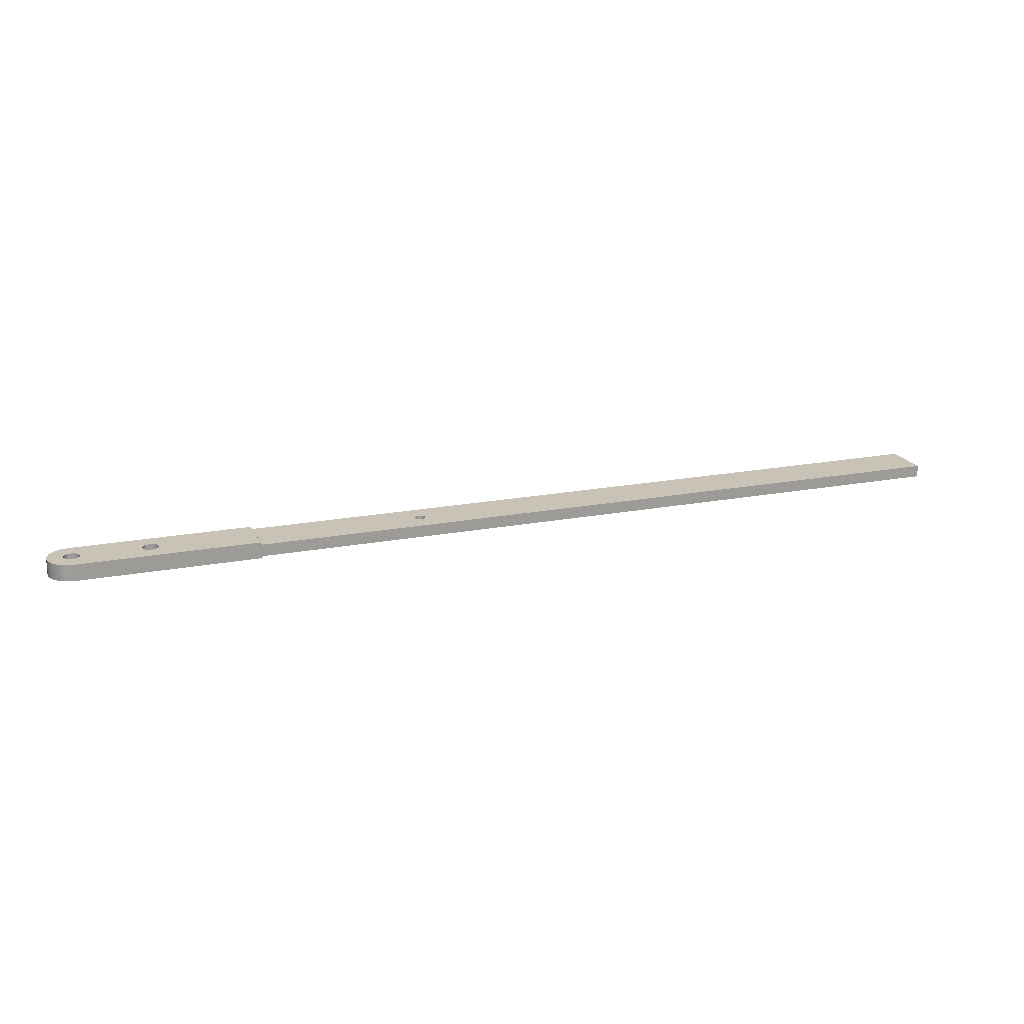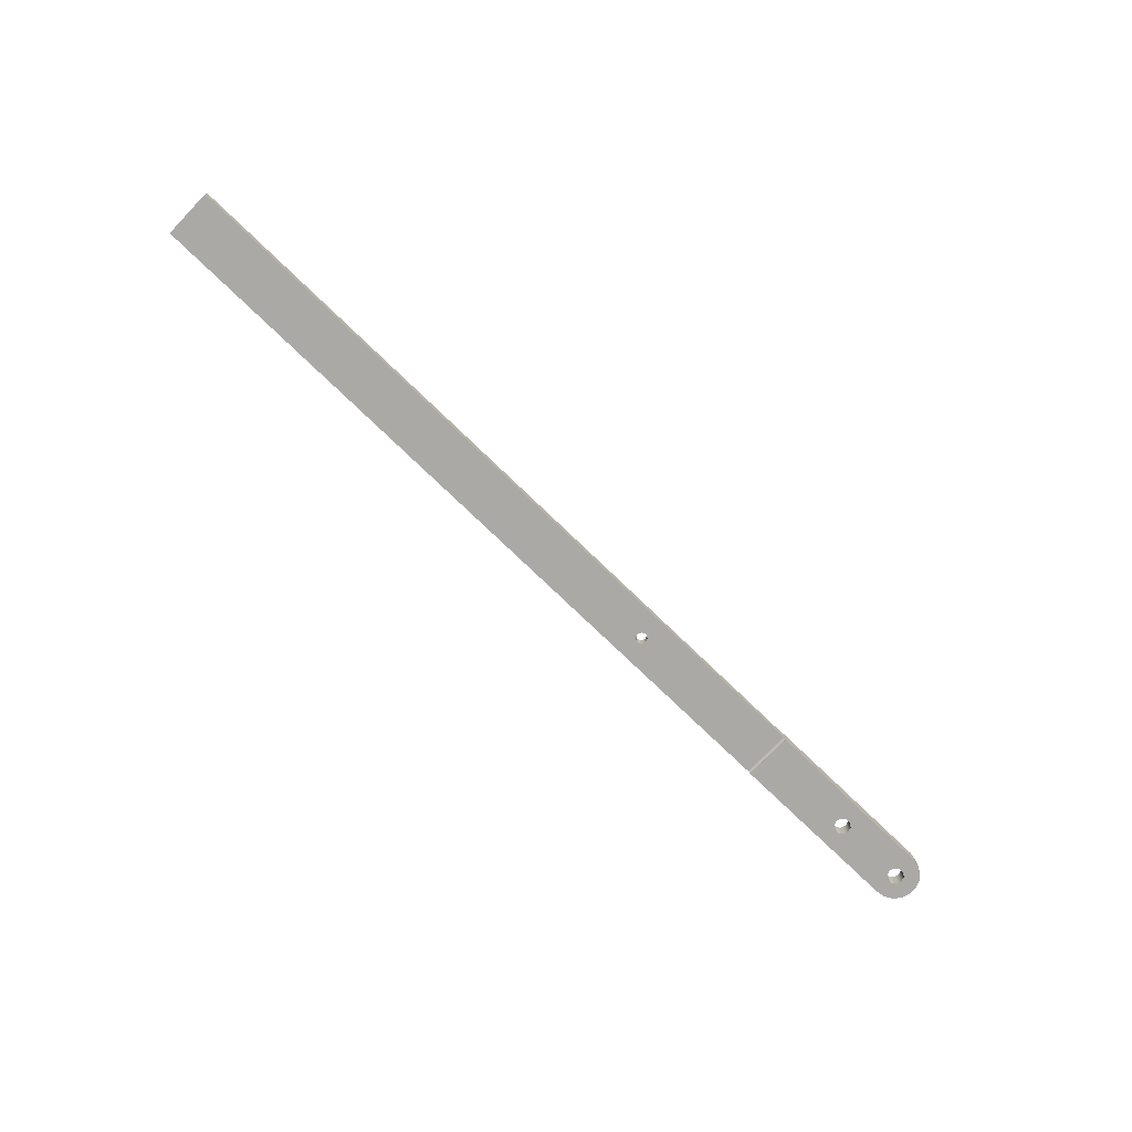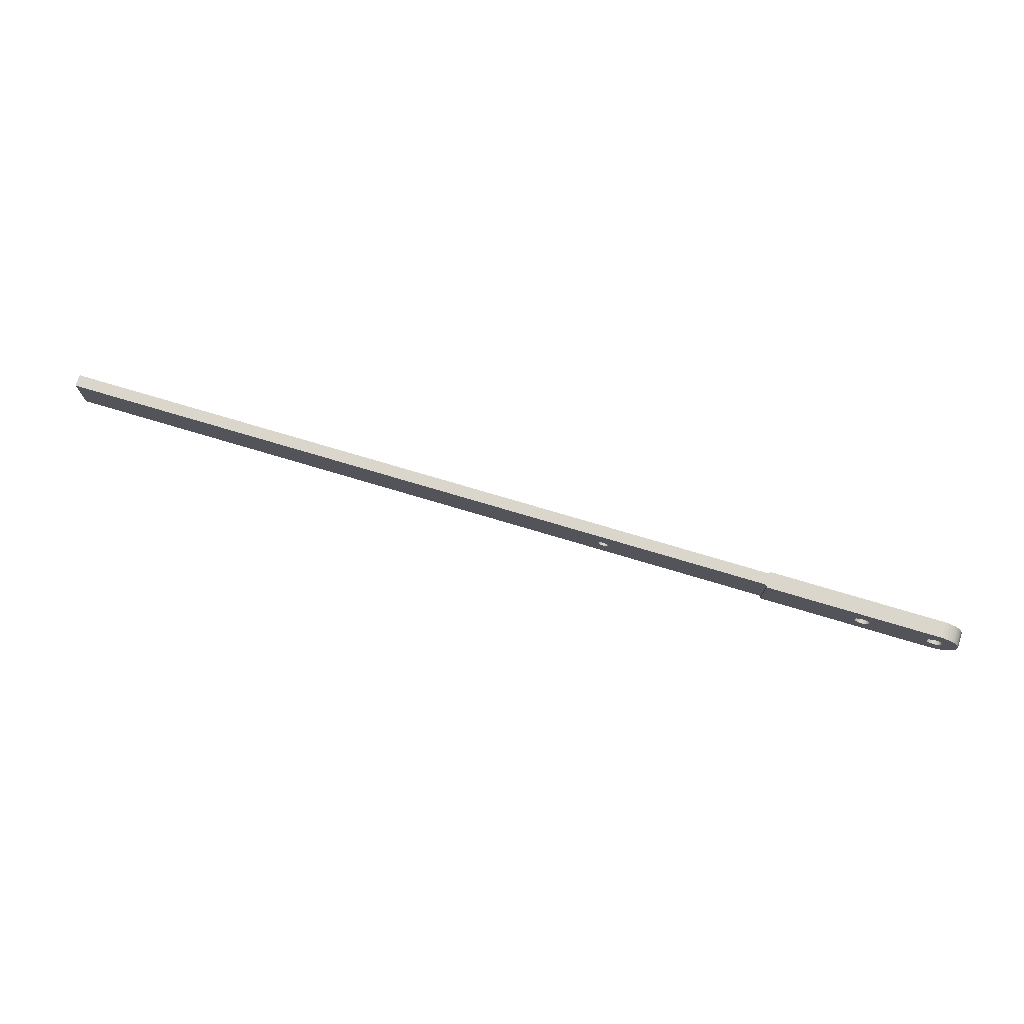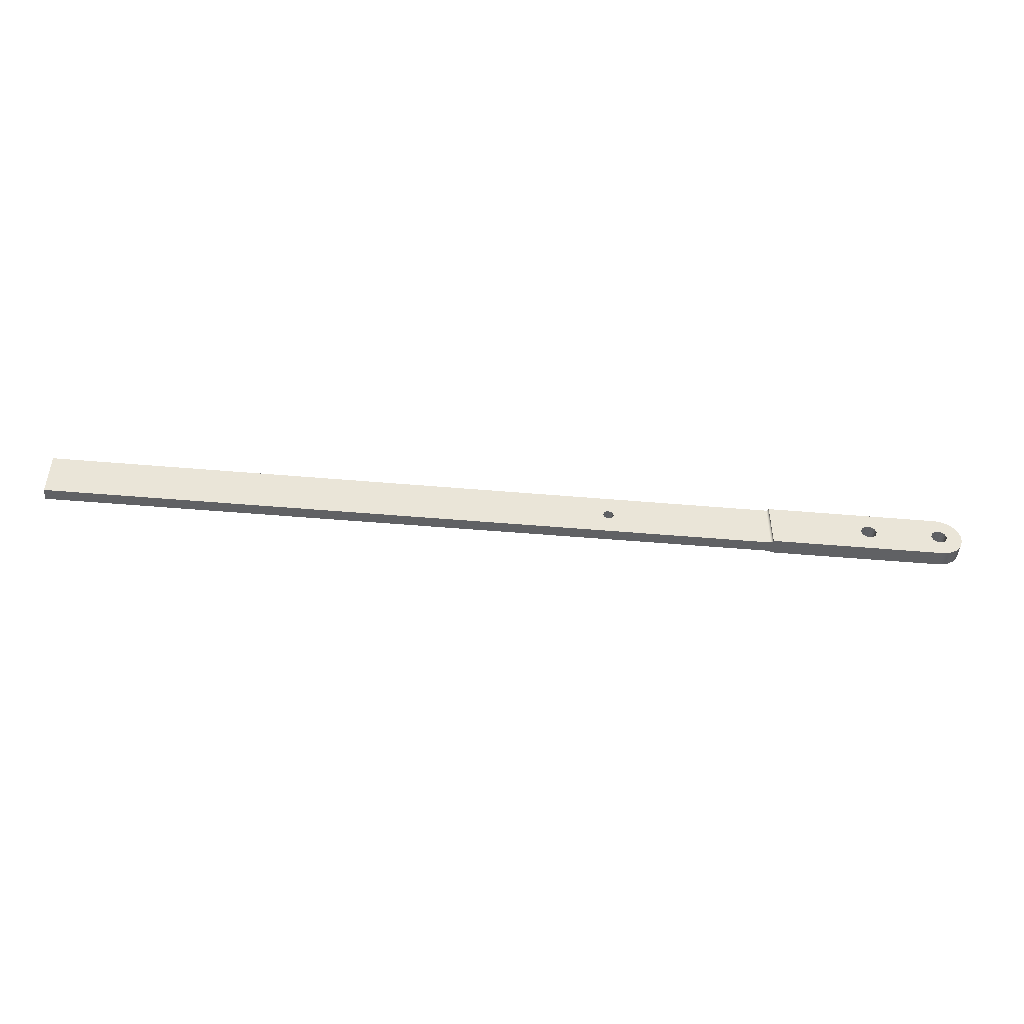
<metadata>
{"format":"obj","ext":"obj","renderer":"f3d","projection":"perspective","resolution":1024,"background":"white","views":[{"elev":19.4,"azim":-19.8,"up":"+Y"},{"elev":-75.4,"azim":136.0,"up":"+Y"},{"elev":73.9,"azim":-163.3,"up":"+Z"},{"elev":-46.8,"azim":174.3,"up":"+Z"}]}
</metadata>
<code>
v 35.48 0.7616 -9.185e-17
v 35.7 0.7616 0.5303
v 36.23 0.7616 0.75
v 36.76 0.7616 0.5303
v 36.98 0.7616 0
v 36.76 0.7616 -0.5303
v 36.23 0.7616 -0.75
v 35.7 0.7616 -0.5303
v 35.48 -0.8384 -9.185e-17
v 35.7 -0.8384 -0.5303
v 36.23 -0.8384 -0.75
v 36.76 -0.8384 -0.5303
v 36.98 -0.8384 0
v 36.76 -0.8384 0.5303
v 36.23 -0.8384 0.75
v 35.7 -0.8384 0.5303
v 35.48 0.7616 -9.185e-17
v 35.48 -0.8384 -9.185e-17
v -1.4 1.1 -1.347e-16
v -1.19 1.1 0.6466
v -0.6399 1.1 1.046
v 0.03992 1.1 1.046
v 0.5899 1.1 0.6466
v 0.8 1.1 0
v 0.5899 1.1 -0.6466
v 0.03992 1.1 -1.046
v -0.6399 1.1 -1.046
v -1.19 1.1 -0.6466
v -1.4 -1.1 -1.347e-16
v -1.19 -1.1 -0.6466
v -0.6399 -1.1 -1.046
v 0.03992 -1.1 -1.046
v 0.5899 -1.1 -0.6466
v 0.8 -1.1 0
v 0.5899 -1.1 0.6466
v 0.03992 -1.1 1.046
v -0.6399 -1.1 1.046
v -1.19 -1.1 0.6466
v -1.4 1.1 -1.347e-16
v -1.4 -1.1 -1.347e-16
v -11.4 1.1 -1.347e-16
v -11.19 1.1 0.6466
v -10.64 1.1 1.046
v -9.96 1.1 1.046
v -9.41 1.1 0.6466
v -9.2 1.1 0
v -9.41 1.1 -0.6466
v -9.96 1.1 -1.046
v -10.64 1.1 -1.046
v -11.19 1.1 -0.6466
v -11.4 -1.1 -1.347e-16
v -11.19 -1.1 -0.6466
v -10.64 -1.1 -1.046
v -9.96 -1.1 -1.046
v -9.41 -1.1 -0.6466
v -9.2 -1.1 0
v -9.41 -1.1 0.6466
v -9.96 -1.1 1.046
v -10.64 -1.1 1.046
v -11.19 -1.1 0.6466
v -11.4 1.1 -1.347e-16
v -11.4 -1.1 -1.347e-16
v -10.3 1.1 3.2
v -11.39 1.1 3.007
v -12.36 1.1 2.451
v -13.07 1.1 1.6
v -13.45 1.1 0.5557
v -13.45 1.1 -0.5557
v -13.07 1.1 -1.6
v -12.36 1.1 -2.451
v -11.39 1.1 -3.007
v -10.3 1.1 -3.2
v -10.3 -1.1 -3.2
v -11.39 -1.1 -3.007
v -12.36 -1.1 -2.451
v -13.07 -1.1 -1.6
v -13.45 -1.1 -0.5557
v -13.45 -1.1 0.5557
v -13.07 -1.1 1.6
v -12.36 -1.1 2.451
v -11.39 -1.1 3.007
v -10.3 -1.1 3.2
v -10.3 1.1 3.2
v -10.3 -1.1 3.2
v 13.5 -1.1 3.2
v 13.5 -1.188 3.2
v 13.51 -1.103 3.2
v 13.63 -0.9123 3.2
v 13.85 -0.8384 3.2
v 112.5 -0.8384 3.2
v 112.5 0.7616 3.2
v 13.85 0.7616 3.2
v 13.68 0.8085 3.2
v 13.55 0.9366 3.2
v 13.5 1.112 3.2
v 13.5 1.1 3.2
v -11.4 1.1 -1.347e-16
v -11.19 1.1 -0.6466
v -10.64 1.1 -1.046
v -9.96 1.1 -1.046
v -9.41 1.1 -0.6466
v -9.2 1.1 0
v -9.41 1.1 0.6466
v -9.96 1.1 1.046
v -10.64 1.1 1.046
v -11.19 1.1 0.6466
v -1.4 1.1 -1.347e-16
v -1.19 1.1 -0.6466
v -0.6399 1.1 -1.046
v 0.03992 1.1 -1.046
v 0.5899 1.1 -0.6466
v 0.8 1.1 0
v 0.5899 1.1 0.6466
v 0.03992 1.1 1.046
v -0.6399 1.1 1.046
v -1.19 1.1 0.6466
v -10.3 1.1 -3.2
v -11.39 1.1 -3.007
v -12.36 1.1 -2.451
v -13.07 1.1 -1.6
v -13.45 1.1 -0.5557
v -13.45 1.1 0.5557
v -13.07 1.1 1.6
v -12.36 1.1 2.451
v -11.39 1.1 3.007
v -10.3 1.1 3.2
v 13.5 1.1 3.2
v 13.5 1.1 -3.2
v -10.3 -1.1 -3.2
v -10.3 1.1 -3.2
v 13.5 1.1 -3.2
v 13.5 1.112 -3.2
v 13.55 0.9366 -3.2
v 13.68 0.8085 -3.2
v 13.85 0.7616 -3.2
v 112.5 0.7616 -3.2
v 112.5 -0.8384 -3.2
v 13.85 -0.8384 -3.2
v 13.63 -0.9123 -3.2
v 13.51 -1.103 -3.2
v 13.5 -1.188 -3.2
v 13.5 -1.1 -3.2
v 13.5 1.112 -3.2
v 13.5 1.112 3.2
v 13.55 0.9366 3.2
v 13.68 0.8085 3.2
v 13.85 0.7616 3.2
v 13.85 0.7616 -3.2
v 13.68 0.8085 -3.2
v 13.55 0.9366 -3.2
v 35.48 0.7616 -9.185e-17
v 35.7 0.7616 -0.5303
v 36.23 0.7616 -0.75
v 36.76 0.7616 -0.5303
v 36.98 0.7616 0
v 36.76 0.7616 0.5303
v 36.23 0.7616 0.75
v 35.7 0.7616 0.5303
v 13.85 0.7616 -3.2
v 13.85 0.7616 3.2
v 112.5 0.7616 3.2
v 112.5 0.7616 -3.2
v 112.5 0.7616 -3.2
v 112.5 0.7616 3.2
v 112.5 -0.8384 3.2
v 112.5 -0.8384 -3.2
v 35.48 -0.8384 -9.185e-17
v 35.7 -0.8384 0.5303
v 36.23 -0.8384 0.75
v 36.76 -0.8384 0.5303
v 36.98 -0.8384 0
v 36.76 -0.8384 -0.5303
v 36.23 -0.8384 -0.75
v 35.7 -0.8384 -0.5303
v 112.5 -0.8384 -3.2
v 112.5 -0.8384 3.2
v 13.85 -0.8384 3.2
v 13.85 -0.8384 -3.2
v 13.85 -0.8384 -3.2
v 13.85 -0.8384 3.2
v 13.63 -0.9123 3.2
v 13.51 -1.103 3.2
v 13.5 -1.188 3.2
v 13.5 -1.188 -3.2
v 13.51 -1.103 -3.2
v 13.63 -0.9123 -3.2
v 13.5 -1.188 -3.2
v 13.5 -1.188 3.2
v 13.5 -1.1 3.2
v 13.5 -1.1 -3.2
v -10.3 -1.1 3.2
v -11.39 -1.1 3.007
v -12.36 -1.1 2.451
v -13.07 -1.1 1.6
v -13.45 -1.1 0.5557
v -13.45 -1.1 -0.5557
v -13.07 -1.1 -1.6
v -12.36 -1.1 -2.451
v -11.39 -1.1 -3.007
v -10.3 -1.1 -3.2
v 13.5 -1.1 -3.2
v 13.5 -1.1 3.2
v -1.4 -1.1 -1.347e-16
v -1.19 -1.1 0.6466
v -0.6399 -1.1 1.046
v 0.03992 -1.1 1.046
v 0.5899 -1.1 0.6466
v 0.8 -1.1 0
v 0.5899 -1.1 -0.6466
v 0.03992 -1.1 -1.046
v -0.6399 -1.1 -1.046
v -1.19 -1.1 -0.6466
v -11.4 -1.1 -1.347e-16
v -11.19 -1.1 0.6466
v -10.64 -1.1 1.046
v -9.96 -1.1 1.046
v -9.41 -1.1 0.6466
v -9.2 -1.1 0
v -9.41 -1.1 -0.6466
v -9.96 -1.1 -1.046
v -10.64 -1.1 -1.046
v -11.19 -1.1 -0.6466
v 13.5 1.1 -3.2
v 13.5 1.1 3.2
v 13.5 1.112 3.2
v 13.5 1.112 -3.2
g 409be2ee-e2e4-11ea-a133-54bf646e7e1f
f 2 16 1
f 1 16 18
f 17 9 8
f 8 9 10
f 8 10 7
f 7 10 11
f 7 11 6
f 6 11 12
f 6 12 5
f 5 12 13
f 5 13 4
f 4 13 14
f 4 14 3
f 3 14 15
f 3 15 2
f 2 15 16
g 40350fb6-e2e4-11ea-99c4-54bf646e7e1f
f 20 38 19
f 19 38 40
f 39 29 28
f 28 29 30
f 28 30 27
f 27 30 31
f 27 31 26
f 26 31 32
f 26 32 25
f 25 32 33
f 25 33 24
f 24 33 34
f 24 34 23
f 23 34 35
f 23 35 22
f 22 35 36
f 22 36 21
f 21 36 37
f 21 37 20
f 20 37 38
g 4035d2e4-e2e4-11ea-8f5f-54bf646e7e1f
f 42 60 41
f 41 60 62
f 61 51 50
f 50 51 52
f 50 52 49
f 49 52 53
f 49 53 48
f 48 53 54
f 48 54 47
f 47 54 55
f 47 55 46
f 46 55 56
f 46 56 45
f 45 56 57
f 45 57 44
f 44 57 58
f 44 58 43
f 43 58 59
f 43 59 42
f 42 59 60
g 40366f62-e2e4-11ea-af66-54bf646e7e1f
f 82 63 81
f 81 63 64
f 81 64 65
f 81 65 80
f 80 65 66
f 80 66 79
f 79 66 67
f 79 67 78
f 78 67 68
f 78 68 77
f 77 68 69
f 77 69 76
f 76 69 70
f 76 70 75
f 75 70 71
f 75 71 74
f 74 71 73
f 73 71 72
g 3faa1440-e2e4-11ea-9f74-54bf646e7e1f
f 84 92 83
f 83 92 93
f 83 93 94
f 85 88 84
f 84 88 89
f 84 89 92
f 92 89 90
f 92 90 91
f 86 87 85
f 85 87 88
f 95 96 94
f 94 96 83
g 3fa902a8-e2e4-11ea-8dfb-54bf646e7e1f
f 98 121 97
f 97 121 122
f 97 122 106
f 106 122 105
f 105 122 123
f 105 123 104
f 104 123 124
f 104 124 126
f 126 124 125
f 98 99 121
f 121 99 120
f 120 99 100
f 120 100 119
f 119 100 117
f 119 117 118
f 101 108 100
f 100 108 109
f 100 109 117
f 117 109 110
f 117 110 128
f 128 110 111
f 128 111 112
f 108 101 107
f 107 101 102
f 107 102 116
f 116 102 103
f 116 103 115
f 115 103 104
f 115 104 126
f 128 112 127
f 127 112 113
f 127 113 114
f 127 114 126
f 126 114 115
g 3fa53250-e2e4-11ea-81f2-54bf646e7e1f
f 130 135 129
f 129 135 138
f 129 138 139
f 131 133 130
f 130 133 134
f 130 134 135
f 131 132 133
f 135 136 138
f 138 136 137
f 129 139 142
f 142 139 140
f 142 140 141
g 3fa58070-e2e4-11ea-90c6-54bf646e7e1f
f 143 144 150
f 150 144 145
f 150 145 146
f 147 148 146
f 146 148 149
f 146 149 150
g 3fa5f59a-e2e4-11ea-8b00-54bf646e7e1f
f 152 159 151
f 151 159 160
f 151 160 158
f 158 160 157
f 157 160 161
f 157 161 156
f 156 161 155
f 155 161 162
f 155 162 154
f 154 162 153
f 153 162 159
f 153 159 152
g 3fa643be-e2e4-11ea-813c-54bf646e7e1f
f 164 165 163
f 163 165 166
g 3fa6b8cc-e2e4-11ea-9fe3-54bf646e7e1f
f 168 177 167
f 167 177 178
f 167 178 174
f 174 178 173
f 173 178 175
f 173 175 172
f 172 175 171
f 171 175 176
f 171 176 170
f 170 176 169
f 169 176 177
f 169 177 168
g 3fa70706-e2e4-11ea-937c-54bf646e7e1f
f 179 180 186
f 186 180 181
f 186 181 182
f 183 184 182
f 182 184 185
f 182 185 186
g 3fa77c28-e2e4-11ea-9045-54bf646e7e1f
f 188 189 187
f 187 189 190
g 3fa7f11e-e2e4-11ea-8047-54bf646e7e1f
f 192 193 191
f 191 193 216
f 191 216 205
f 205 216 204
f 204 216 217
f 204 217 203
f 203 217 218
f 203 218 212
f 212 218 219
f 212 219 211
f 211 219 220
f 211 220 200
f 200 220 198
f 200 198 199
f 193 194 216
f 216 194 215
f 215 194 195
f 215 195 214
f 214 195 213
f 213 195 196
f 213 196 222
f 222 196 221
f 221 196 197
f 221 197 220
f 220 197 198
f 211 200 210
f 210 200 201
f 210 201 209
f 209 201 208
f 208 201 202
f 208 202 207
f 207 202 206
f 206 202 191
f 206 191 205
g 3fa977c0-e2e4-11ea-9662-54bf646e7e1f
f 224 225 223
f 223 225 226

</code>
